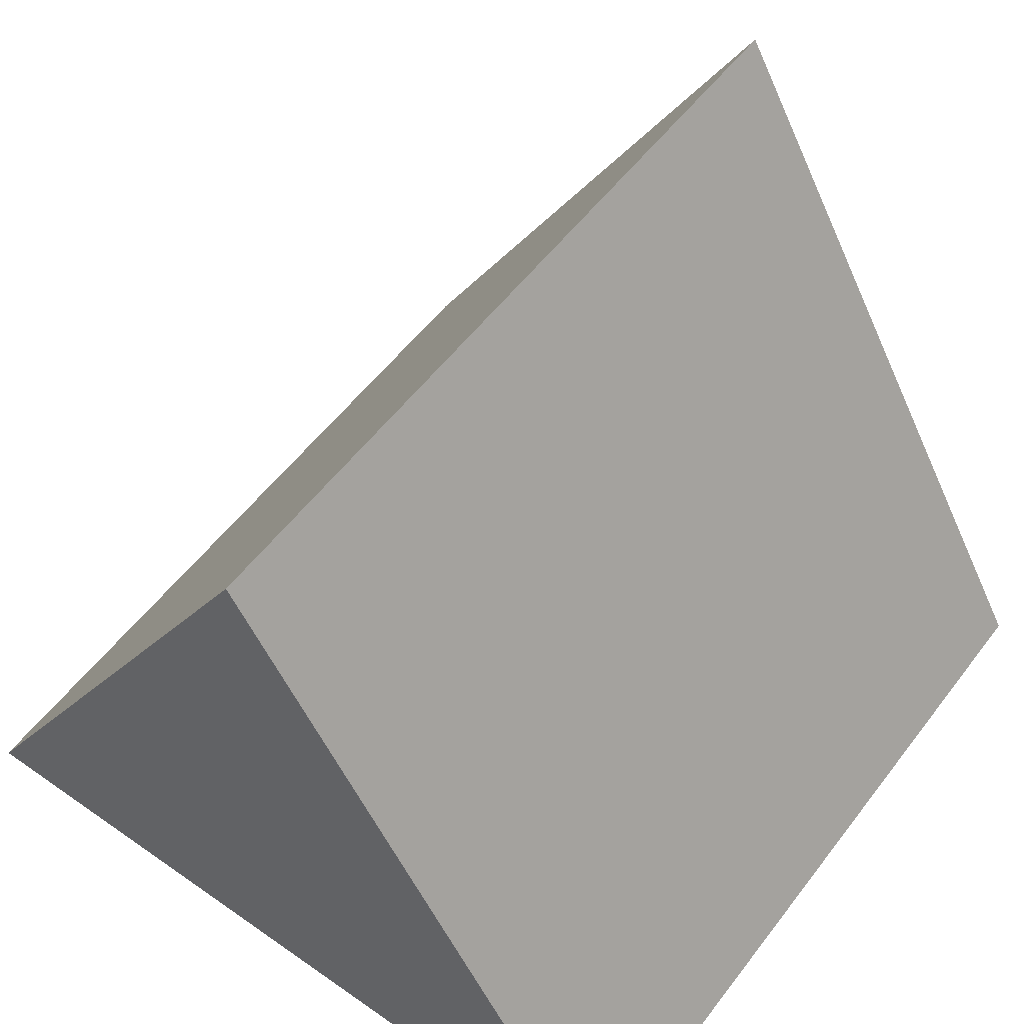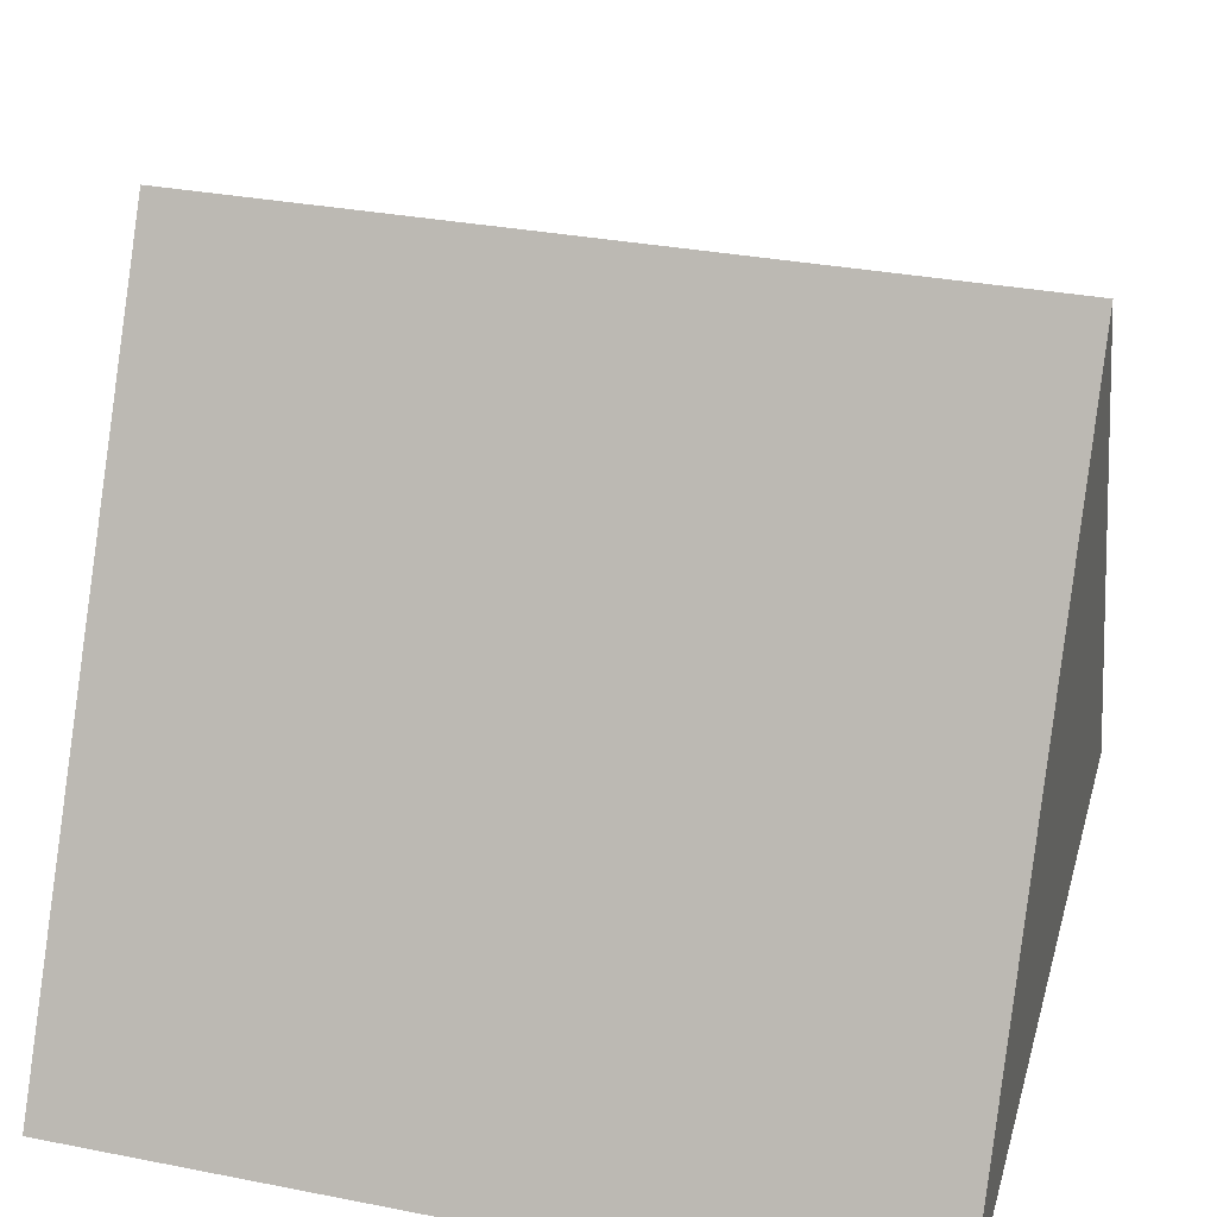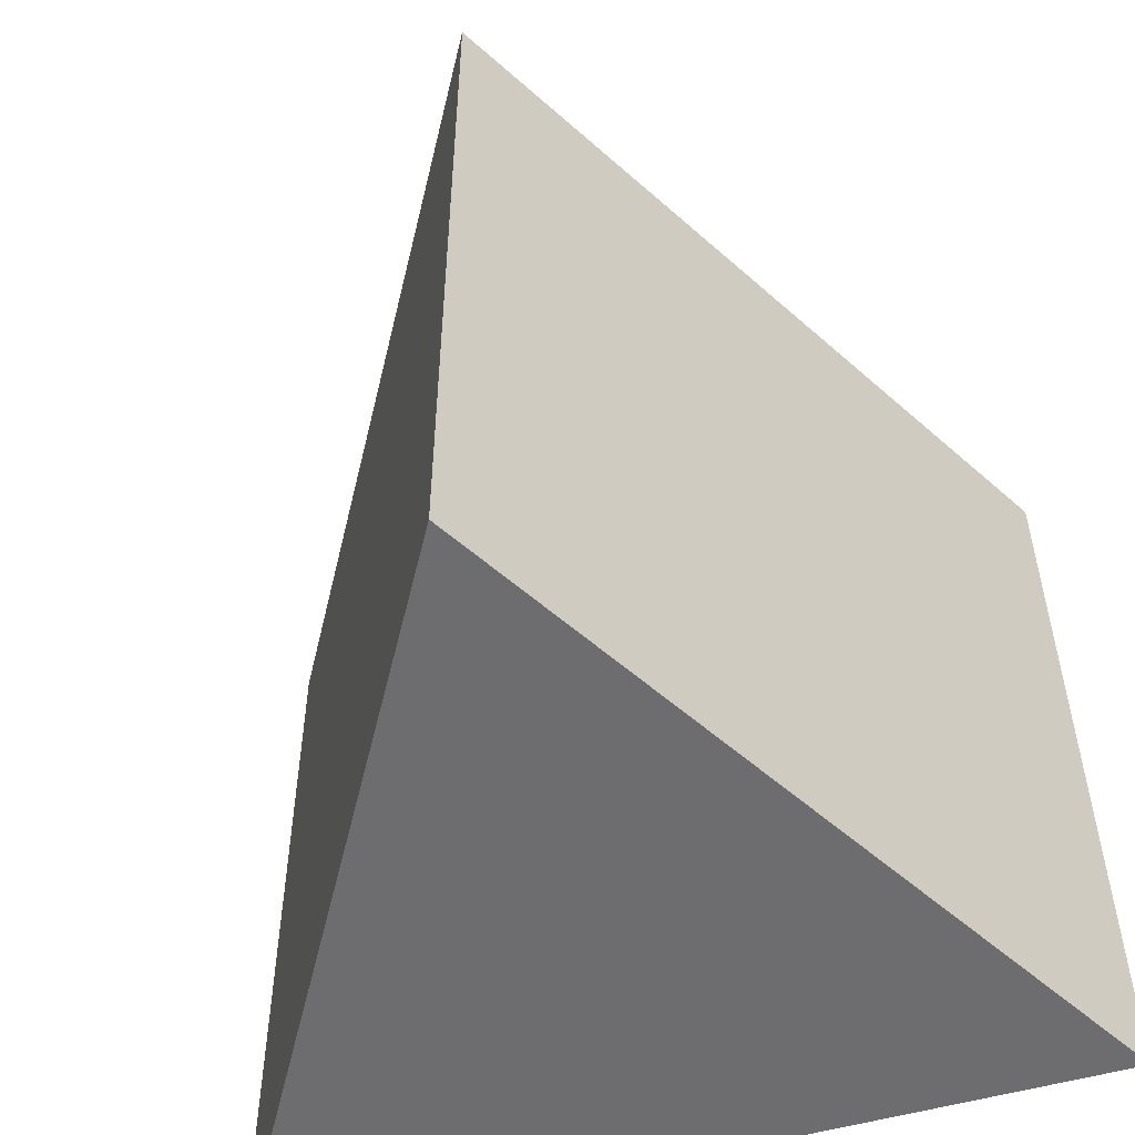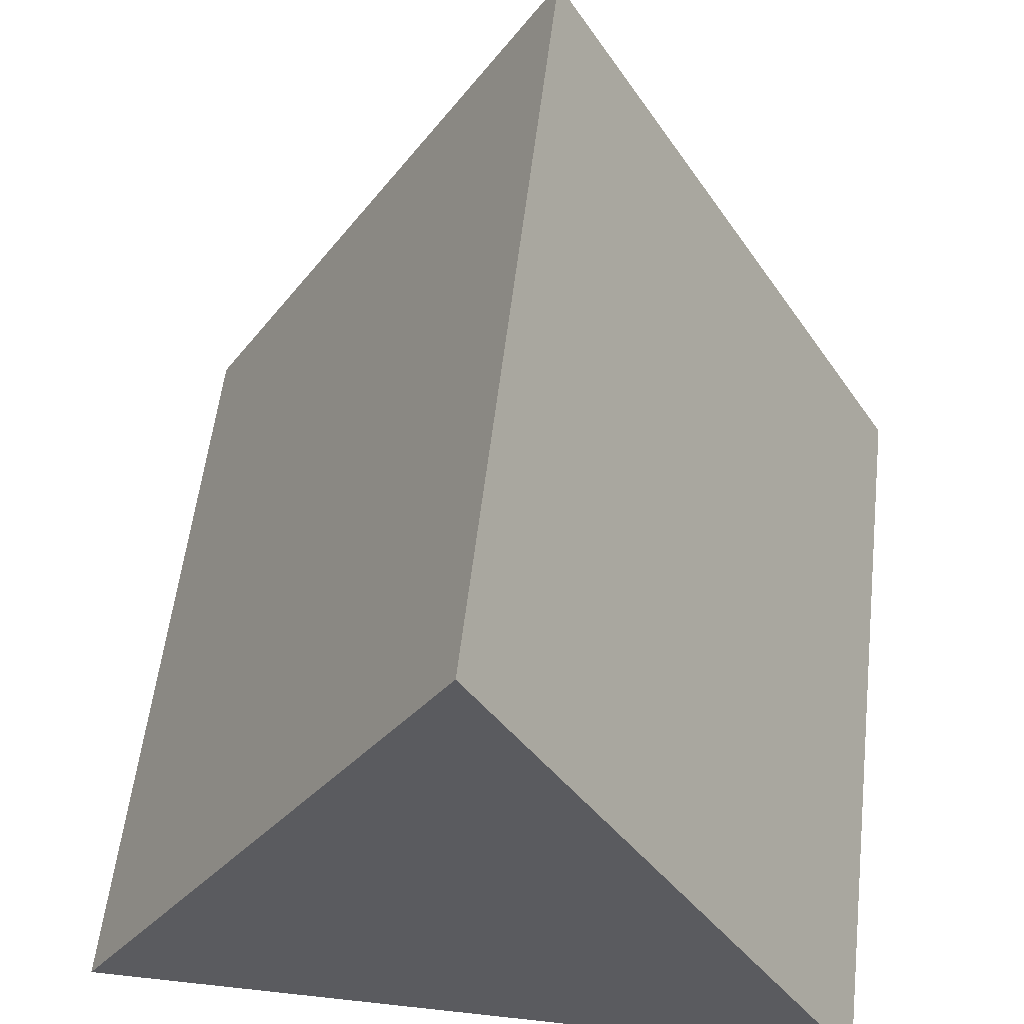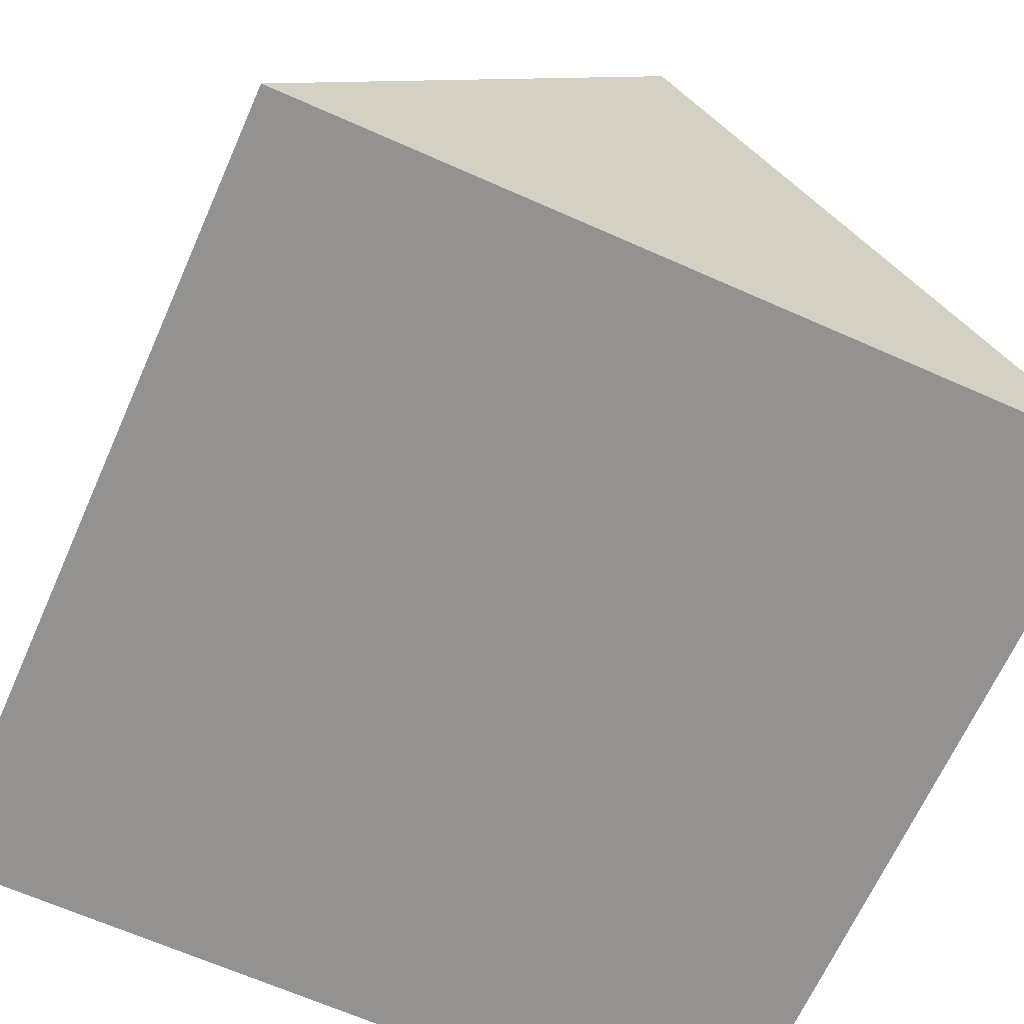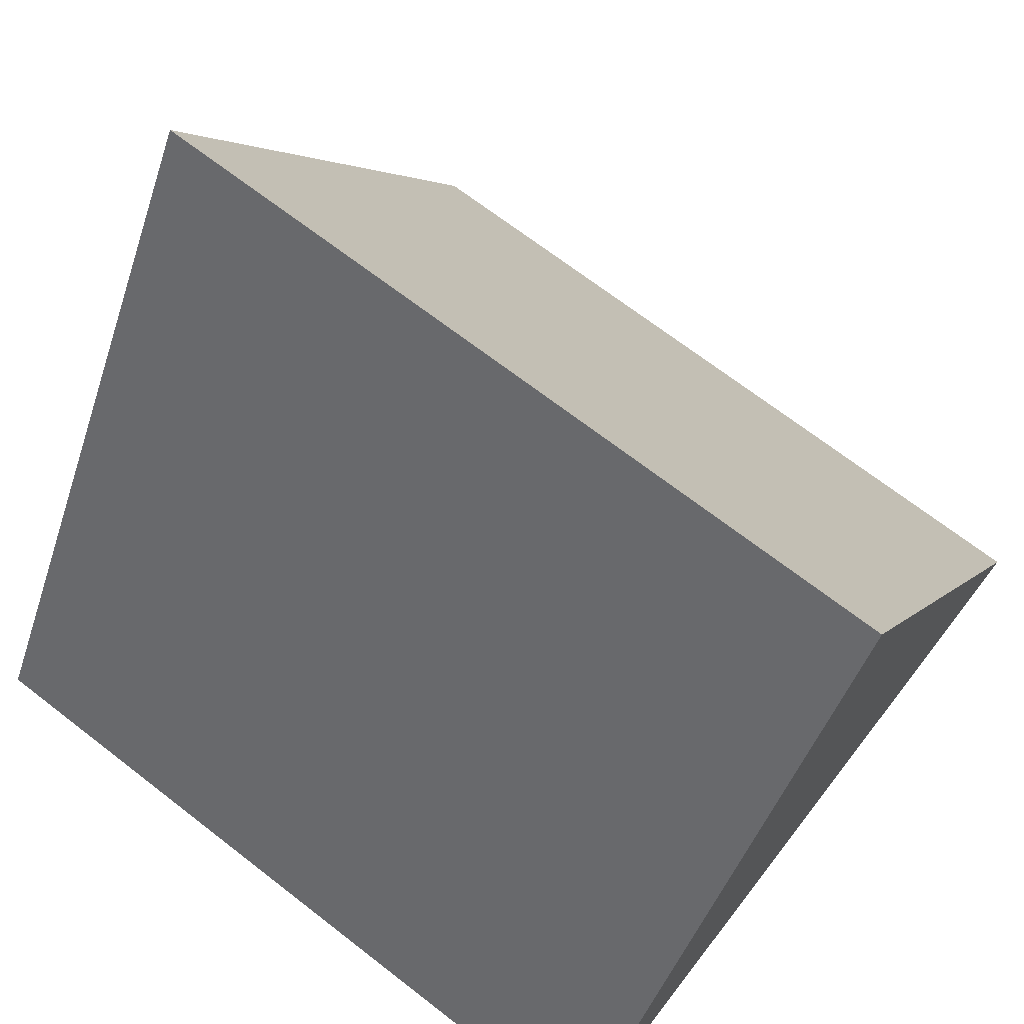
<metadata>
{"format":"obj","ext":"obj","renderer":"f3d","projection":"perspective","resolution":1024,"background":"white","views":[{"elev":54.9,"azim":-143.5,"up":"+Y"},{"elev":32.2,"azim":105.3,"up":"+Y"},{"elev":-54.1,"azim":-163.4,"up":"+Z"},{"elev":56.1,"azim":-173.4,"up":"+Y"},{"elev":-66.5,"azim":-24.0,"up":"+Y"},{"elev":69.0,"azim":-52.2,"up":"+Y"}]}
</metadata>
<code>
g TriangularPrism
v 0.375 -0.2165 0.375
v 0 0.433 0.375
v -0.375 -0.2165 0.375
v -0.375 -0.2165 -0.375
v 0 0.433 -0.375
v 0.375 -0.2165 -0.375
v 0 0.433 -0.375
v -0.375 -0.2165 0.375
v -0.375 -0.2165 -0.375
v 0 0.433 0.375
v 0.375 -0.2165 0.375
v -0.375 -0.2165 -0.375
v -0.375 -0.2165 0.375
v 0.375 -0.2165 -0.375
v 0 0.433 0.375
v 0.375 -0.2165 -0.375
v 0.375 -0.2165 0.375
v 0 0.433 -0.375
f 1 2 3
f 4 5 6
f 7 9 8
f 7 8 10
f 11 13 12
f 11 12 14
f 15 17 16
f 15 16 18

</code>
